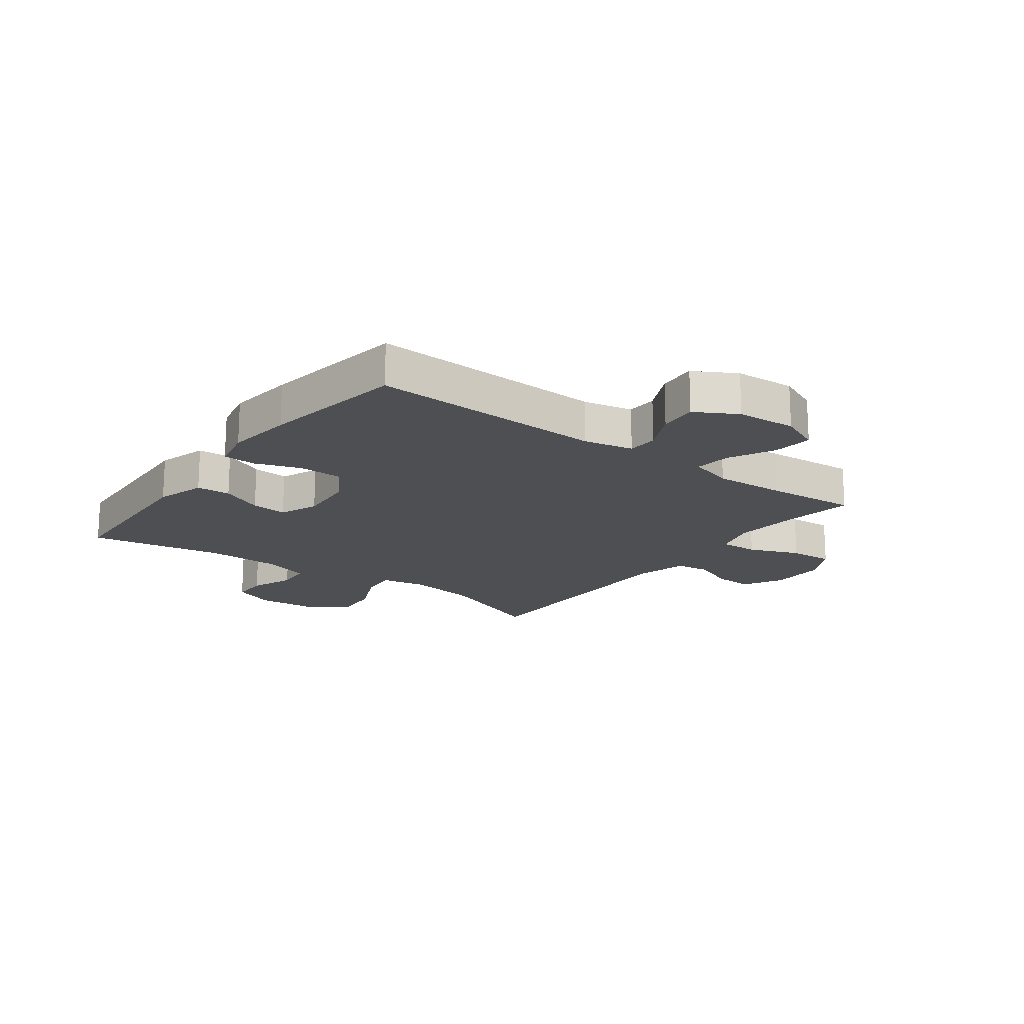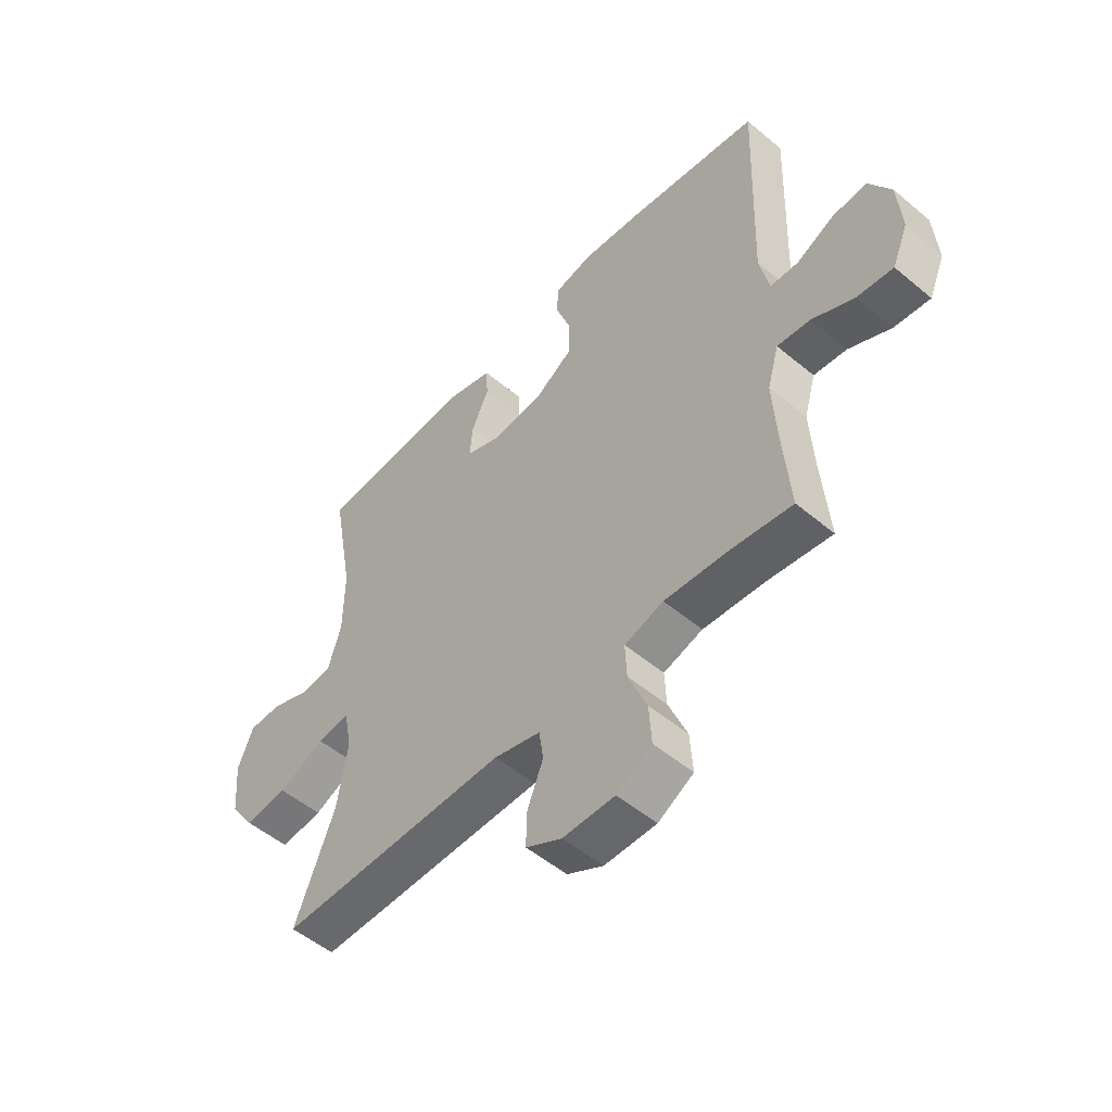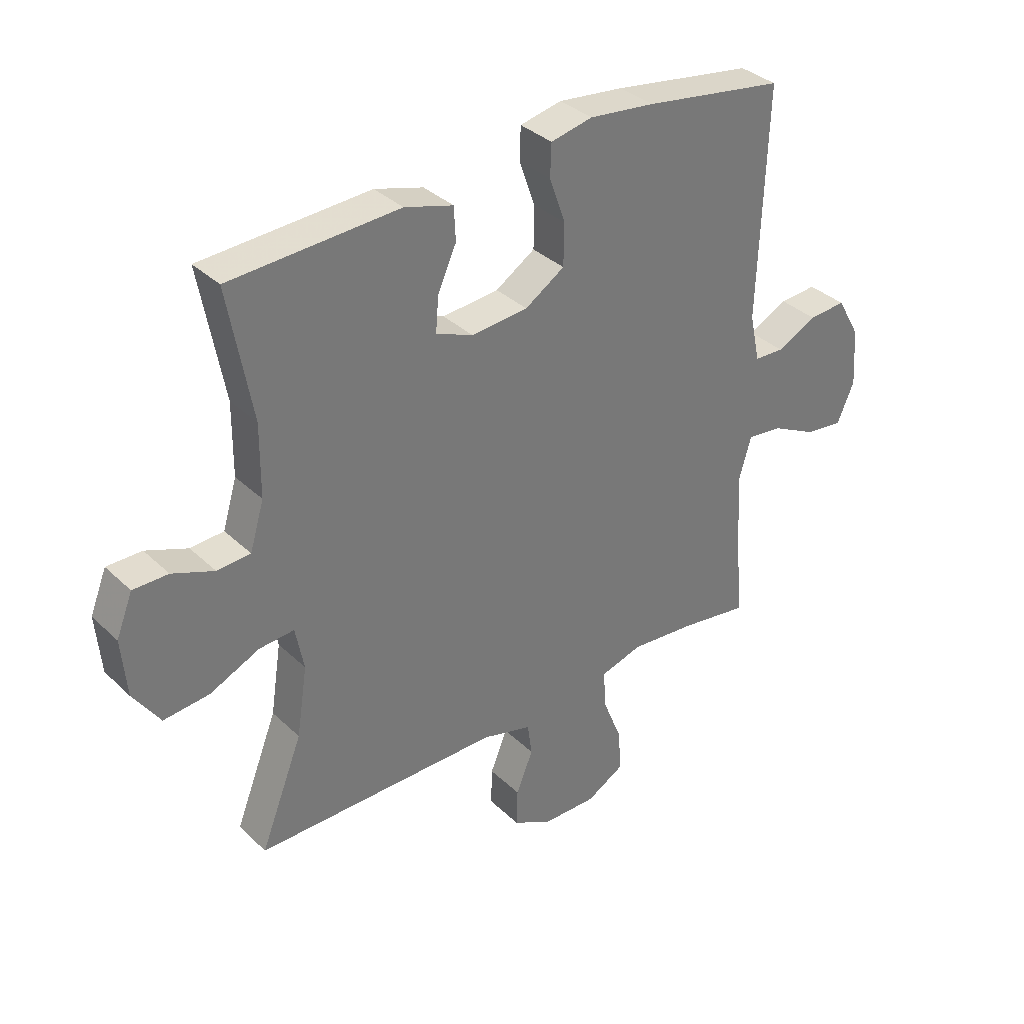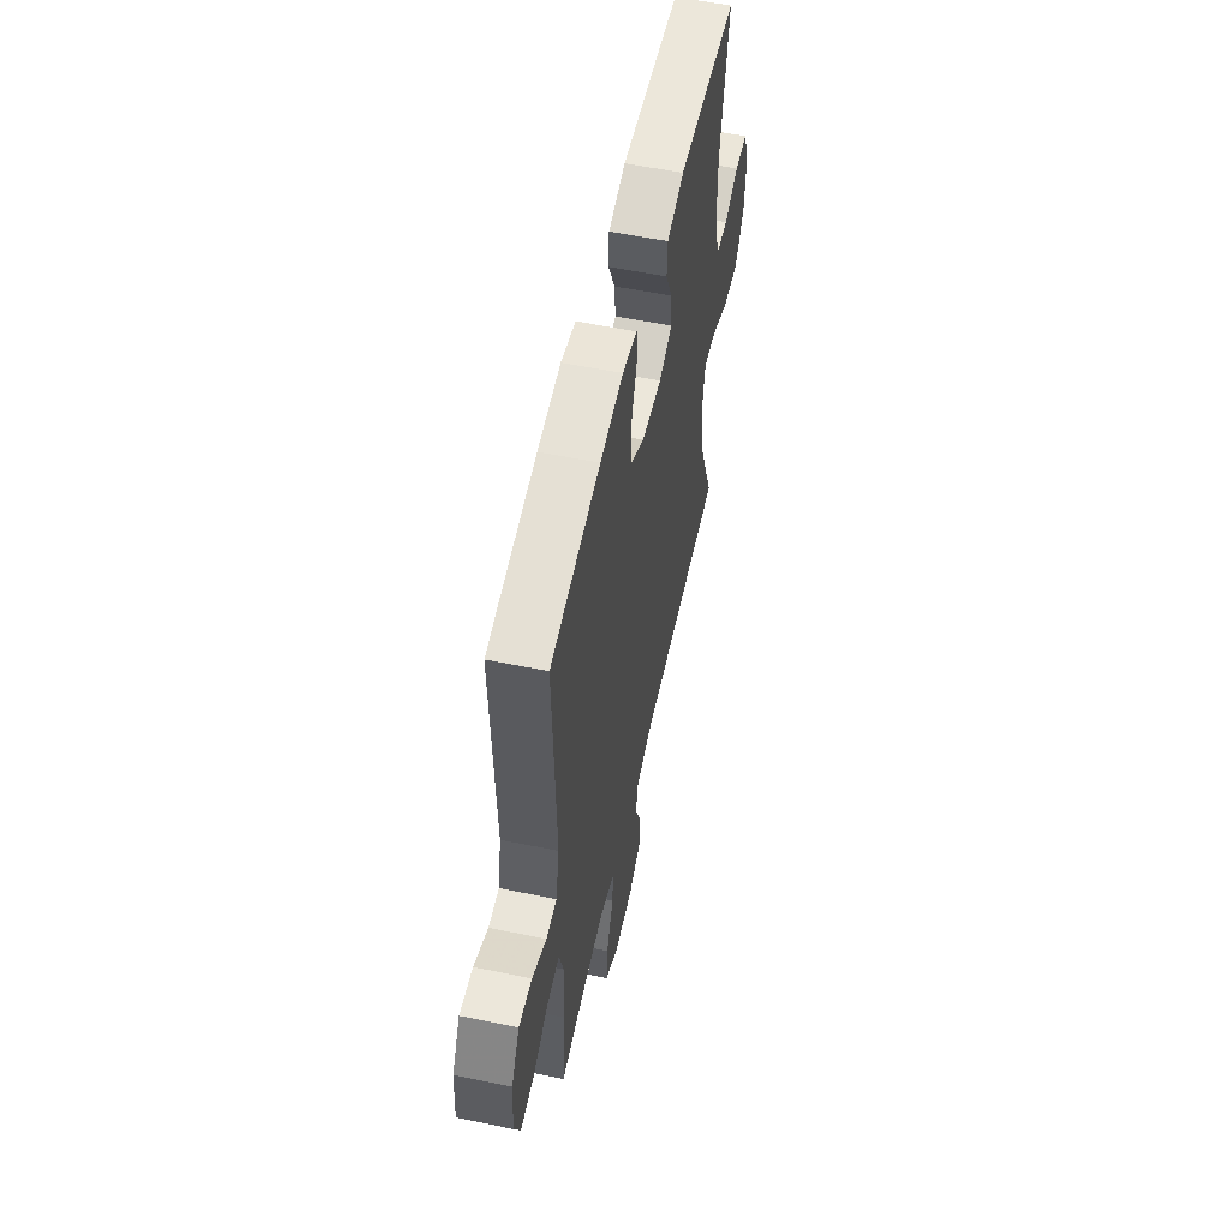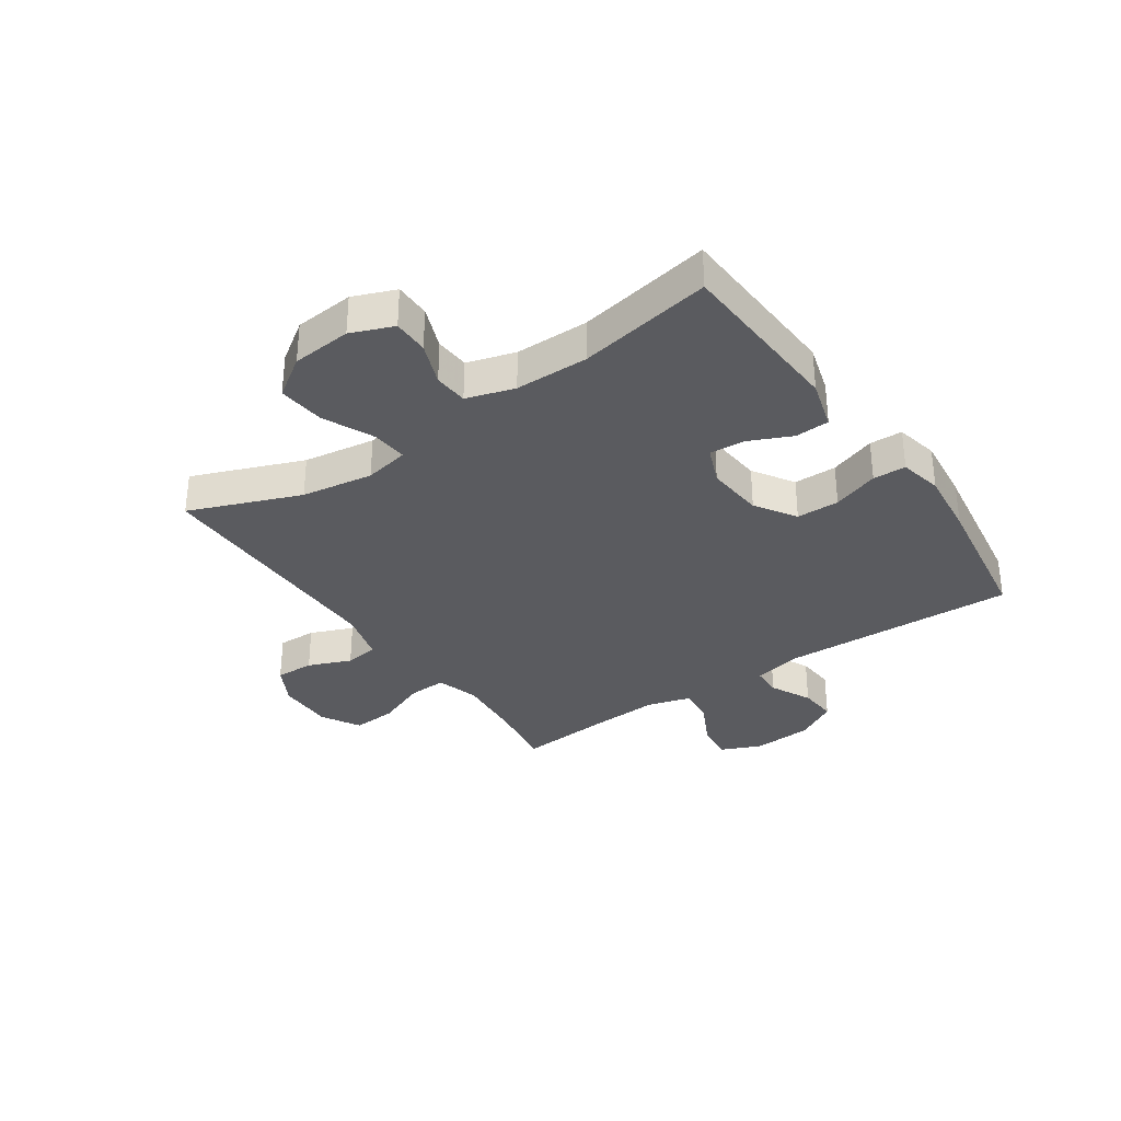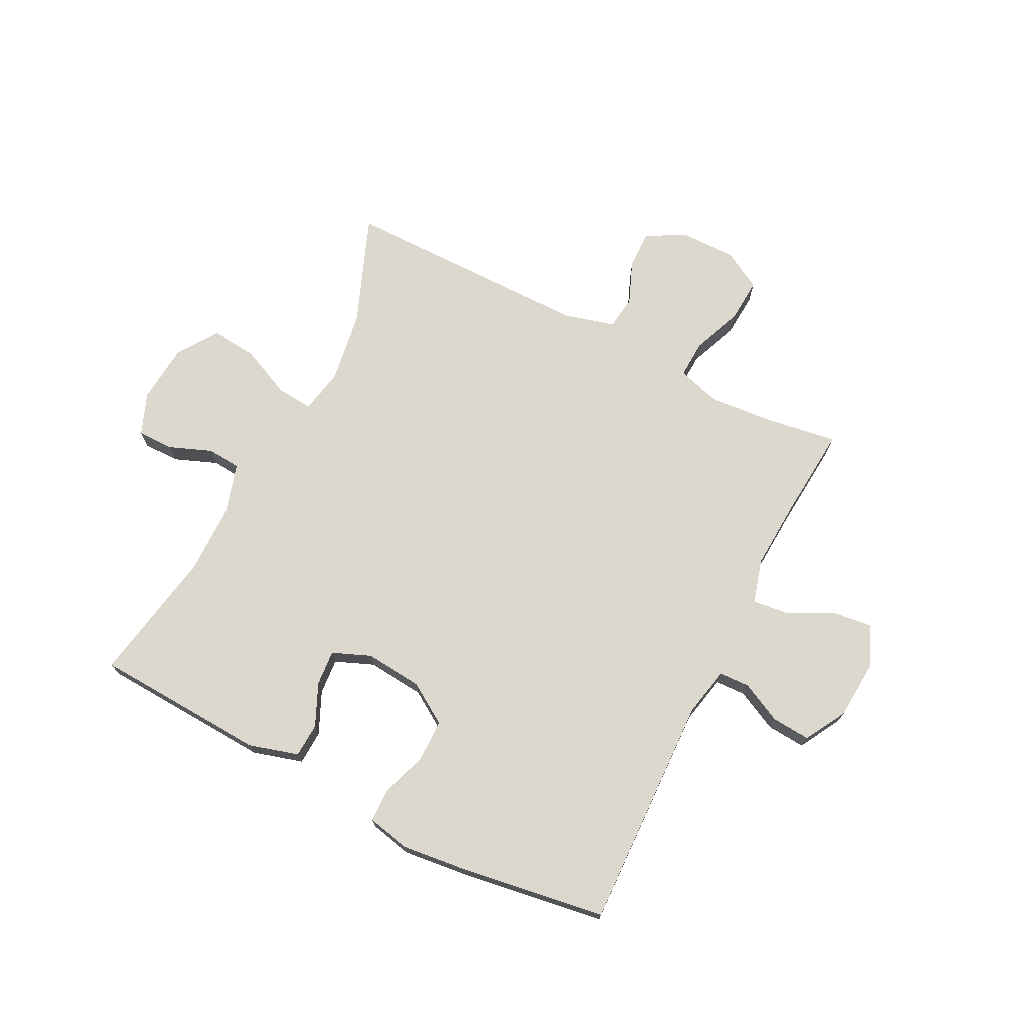
<metadata>
{"format":"obj","ext":"obj","renderer":"f3d","projection":"perspective","resolution":1024,"background":"white","views":[{"elev":-17.7,"azim":53.2,"up":"+Y"},{"elev":-52.7,"azim":48.1,"up":"+Z"},{"elev":34.7,"azim":-38.6,"up":"+Z"},{"elev":56.0,"azim":102.2,"up":"+Z"},{"elev":-33.2,"azim":-55.5,"up":"+Y"},{"elev":72.2,"azim":26.9,"up":"+Y"}]}
</metadata>
<code>
v 0.5 0.07 -0.5
v 0.38 0.07 -0.482
v 0.263 0.07 -0.472
v 0.189 0.07 -0.494
v 0.192 0.07 -0.56
v 0.227 0.07 -0.647
v 0.232 0.07 -0.723
v 0.165 0.07 -0.761
v 0.067 0.07 -0.76
v -0.001 0.07 -0.723
v 0.001 0.07 -0.656
v 0.031 0.07 -0.582
v 0.023 0.07 -0.524
v -0.065 0.07 -0.5
v -0.5 0.07 -0.5
v -0.425 0.07 -0.309
v -0.406 0.07 -0.185
v -0.421 0.07 -0.108
v -0.483 0.07 -0.113
v -0.571 0.07 -0.153
v -0.652 0.07 -0.161
v -0.699 0.07 -0.092
v -0.708 0.07 0.011
v -0.679 0.07 0.084
v -0.617 0.07 0.084
v -0.543 0.07 0.055
v -0.484 0.07 0.059
v -0.459 0.07 0.142
v -0.458 0.07 0.269
v -0.5 0.07 0.5
v -0.201 0.07 0.516
v -0.115 0.07 0.491
v -0.112 0.07 0.432
v -0.145 0.07 0.359
v -0.15 0.07 0.297
v -0.084 0.07 0.27
v 0.016 0.07 0.279
v 0.086 0.07 0.324
v 0.087 0.07 0.398
v 0.059 0.07 0.478
v 0.061 0.07 0.535
v 0.135 0.07 0.551
v 0.251 0.07 0.538
v 0.5 0.07 0.5
v 0.486 0.07 0.094
v 0.504 0.07 0.009
v 0.557 0.07 0.007
v 0.628 0.07 0.042
v 0.694 0.07 0.047
v 0.735 0.07 -0.025
v 0.742 0.07 -0.128
v 0.712 0.07 -0.198
v 0.644 0.07 -0.19
v 0.564 0.07 -0.15
v 0.502 0.07 -0.143
v 0.48 0.07 -0.219
v 0.487 0.07 -0.341
v 0.5 0 -0.5
v 0.38 0 -0.482
v 0.263 0 -0.472
v 0.189 0 -0.494
v 0.192 0 -0.56
v 0.227 0 -0.647
v 0.232 0 -0.723
v 0.165 0 -0.761
v 0.067 0 -0.76
v -0.001 0 -0.723
v 0.001 0 -0.656
v 0.031 0 -0.582
v 0.023 0 -0.524
v -0.065 0 -0.5
v -0.5 0 -0.5
v -0.425 0 -0.309
v -0.406 0 -0.185
v -0.421 0 -0.108
v -0.483 0 -0.113
v -0.571 0 -0.153
v -0.652 0 -0.161
v -0.699 0 -0.092
v -0.708 0 0.011
v -0.679 0 0.084
v -0.617 0 0.084
v -0.543 0 0.055
v -0.484 0 0.059
v -0.459 0 0.142
v -0.458 0 0.269
v -0.5 0 0.5
v -0.201 0 0.516
v -0.115 0 0.491
v -0.112 0 0.432
v -0.145 0 0.359
v -0.15 0 0.297
v -0.084 0 0.27
v 0.016 0 0.279
v 0.086 0 0.324
v 0.087 0 0.398
v 0.059 0 0.478
v 0.061 0 0.535
v 0.135 0 0.551
v 0.251 0 0.538
v 0.5 0 0.5
v 0.486 0 0.094
v 0.504 0 0.009
v 0.557 0 0.007
v 0.628 0 0.042
v 0.694 0 0.047
v 0.735 0 -0.025
v 0.742 0 -0.128
v 0.712 0 -0.198
v 0.644 0 -0.19
v 0.564 0 -0.15
v 0.502 0 -0.143
v 0.48 0 -0.219
v 0.487 0 -0.341
f 51 52 53 54
f 51 54 55
f 50 51 55
f 47 48 49 50
f 46 47 50 55
f 45 46 55 56
f 43 44 45
f 42 43 45 56
f 39 40 41 42
f 38 39 42 56
f 31 32 33 34
f 29 30 31 34
f 28 29 34 35
f 27 28 35 36
f 23 24 25 26
f 23 26 27
f 22 23 27
f 19 20 21 22
f 18 19 22 27
f 14 15 16
f 13 14 16 17
f 9 10 11 12
f 9 12 13
f 8 9 13
f 5 6 7 8
f 4 5 8 13
f 3 4 13 17
f 57 1 2
f 37 38 56 57
f 18 27 36 37
f 17 18 37 57
f 2 3 17 57
f 111 110 109 108
f 112 111 108
f 112 108 107
f 107 106 105 104
f 112 107 104 103
f 113 112 103 102
f 102 101 100
f 113 102 100 99
f 99 98 97 96
f 113 99 96 95
f 91 90 89 88
f 91 88 87 86
f 92 91 86 85
f 93 92 85 84
f 83 82 81 80
f 84 83 80
f 84 80 79
f 79 78 77 76
f 84 79 76 75
f 73 72 71
f 74 73 71 70
f 69 68 67 66
f 70 69 66
f 70 66 65
f 65 64 63 62
f 70 65 62 61
f 74 70 61 60
f 59 58 114
f 114 113 95 94
f 94 93 84 75
f 114 94 75 74
f 114 74 60 59
f 1 58 59 2
f 2 59 60 3
f 3 60 61 4
f 4 61 62 5
f 5 62 63 6
f 6 63 64 7
f 7 64 65 8
f 8 65 66 9
f 9 66 67 10
f 10 67 68 11
f 11 68 69 12
f 12 69 70 13
f 13 70 71 14
f 14 71 72 15
f 15 72 73 16
f 16 73 74 17
f 17 74 75 18
f 18 75 76 19
f 19 76 77 20
f 20 77 78 21
f 21 78 79 22
f 22 79 80 23
f 23 80 81 24
f 24 81 82 25
f 25 82 83 26
f 26 83 84 27
f 27 84 85 28
f 28 85 86 29
f 29 86 87 30
f 30 87 88 31
f 31 88 89 32
f 32 89 90 33
f 33 90 91 34
f 34 91 92 35
f 35 92 93 36
f 36 93 94 37
f 37 94 95 38
f 38 95 96 39
f 39 96 97 40
f 40 97 98 41
f 41 98 99 42
f 42 99 100 43
f 43 100 101 44
f 44 101 102 45
f 45 102 103 46
f 46 103 104 47
f 47 104 105 48
f 48 105 106 49
f 49 106 107 50
f 50 107 108 51
f 51 108 109 52
f 52 109 110 53
f 53 110 111 54
f 54 111 112 55
f 55 112 113 56
f 56 113 114 57
f 57 114 58 1

</code>
